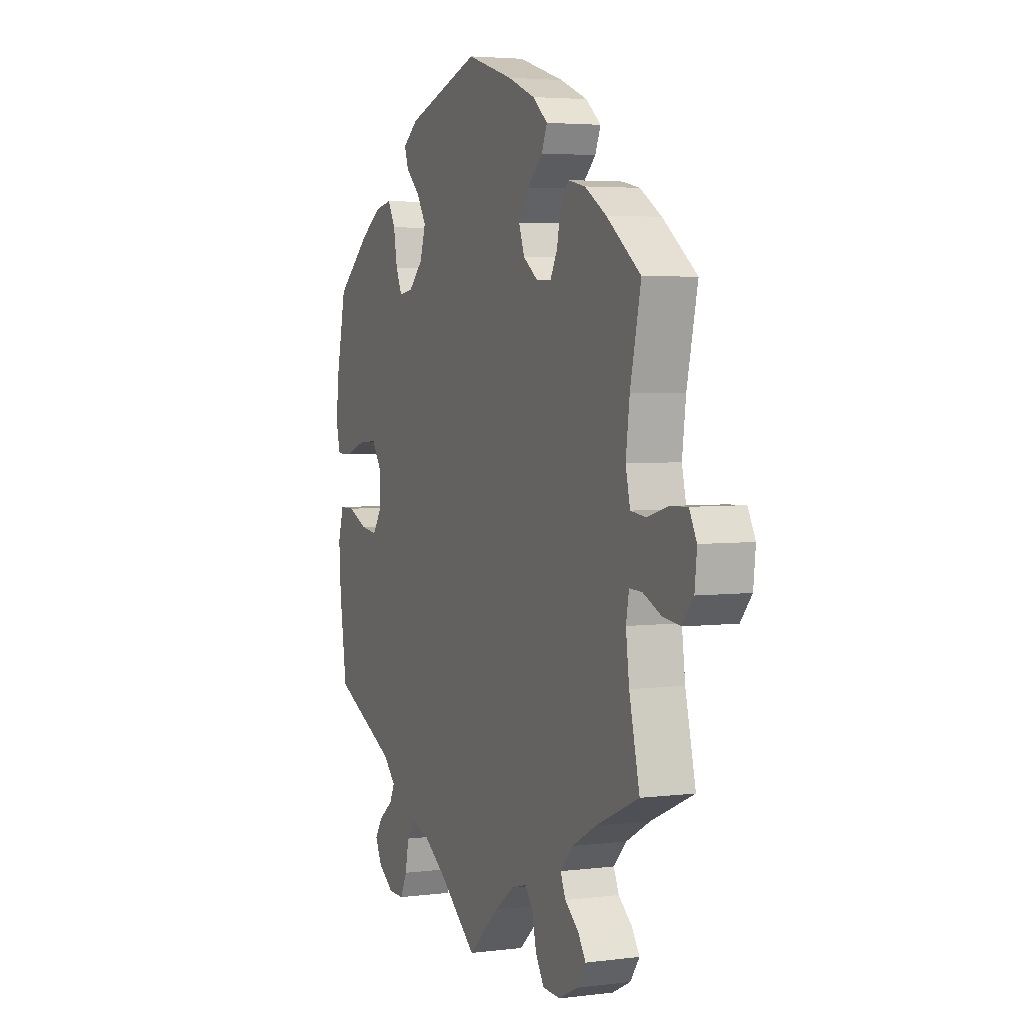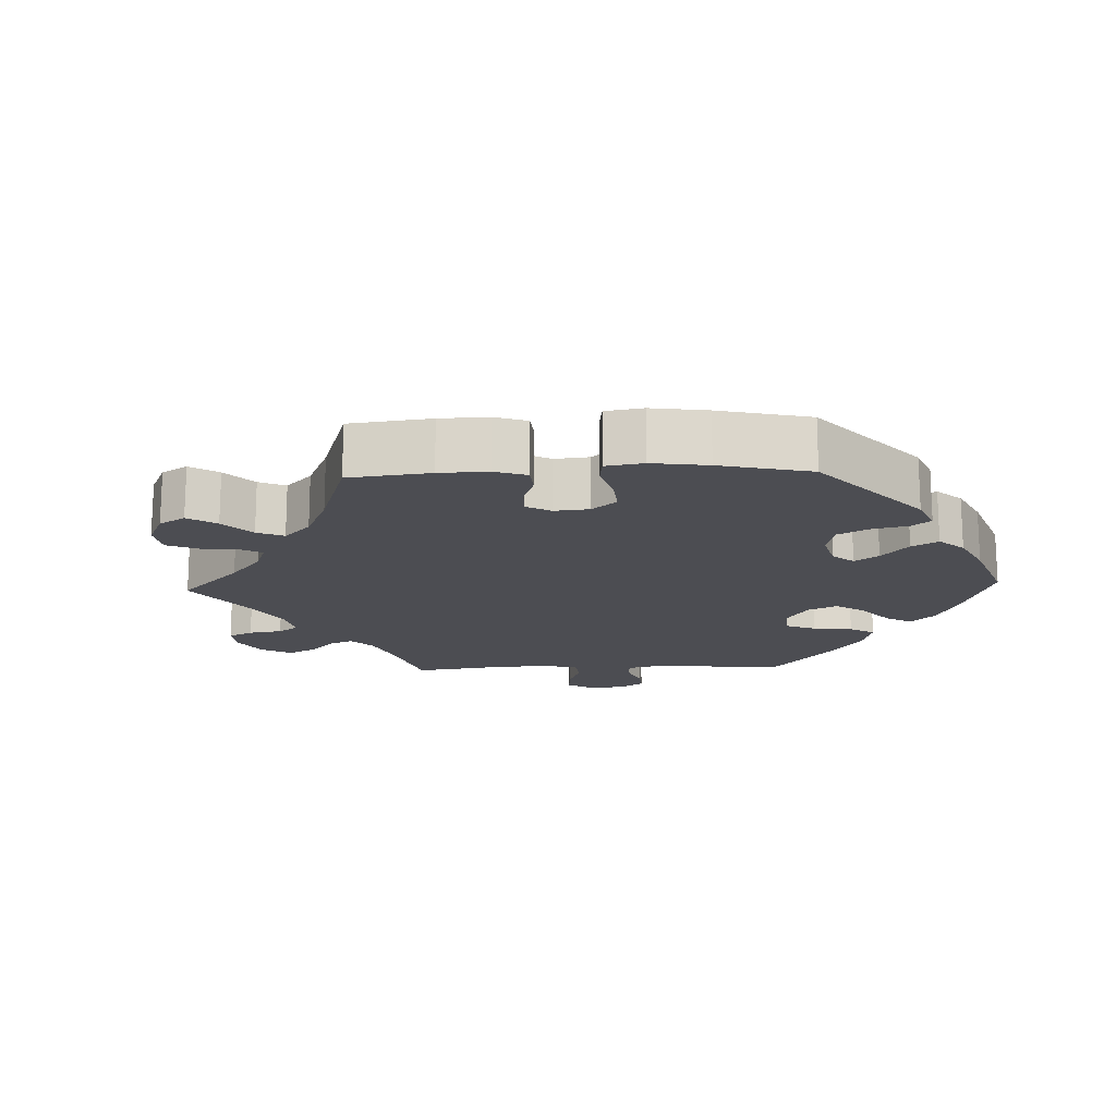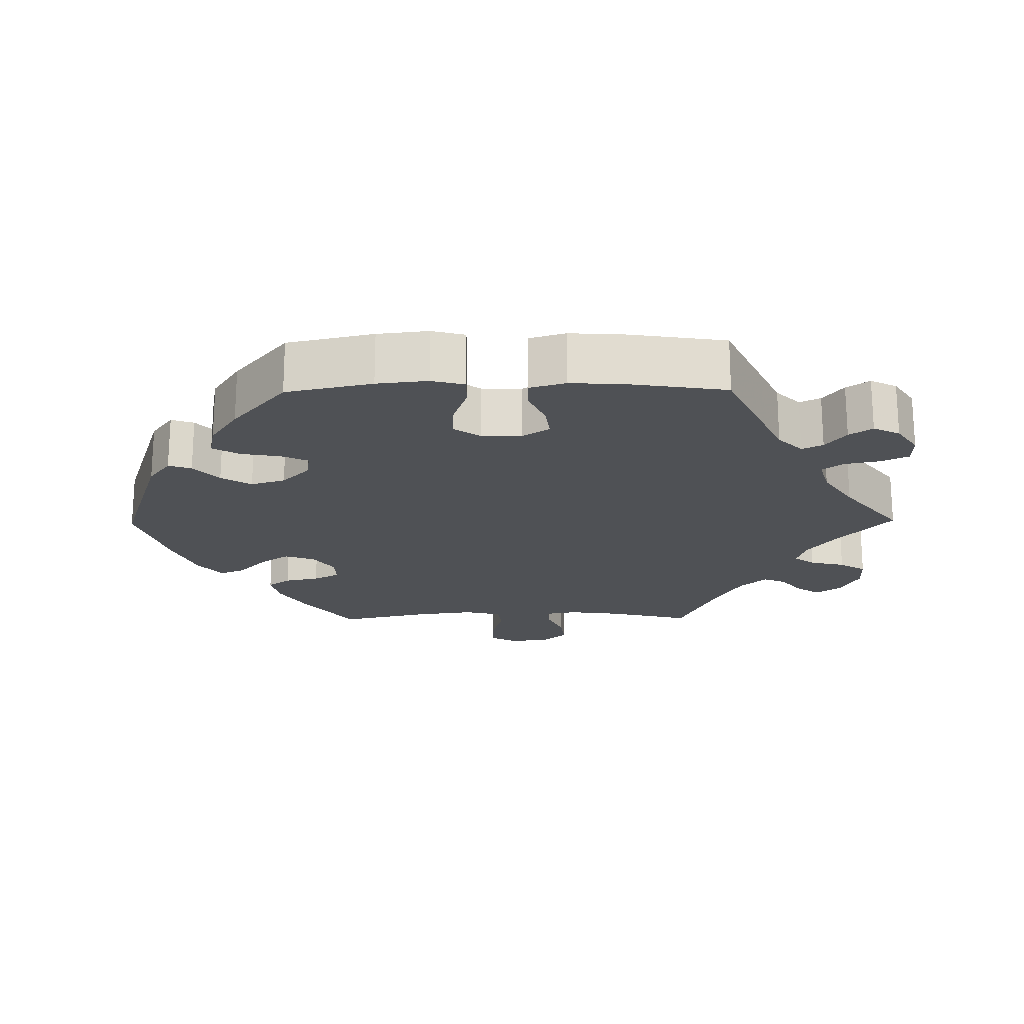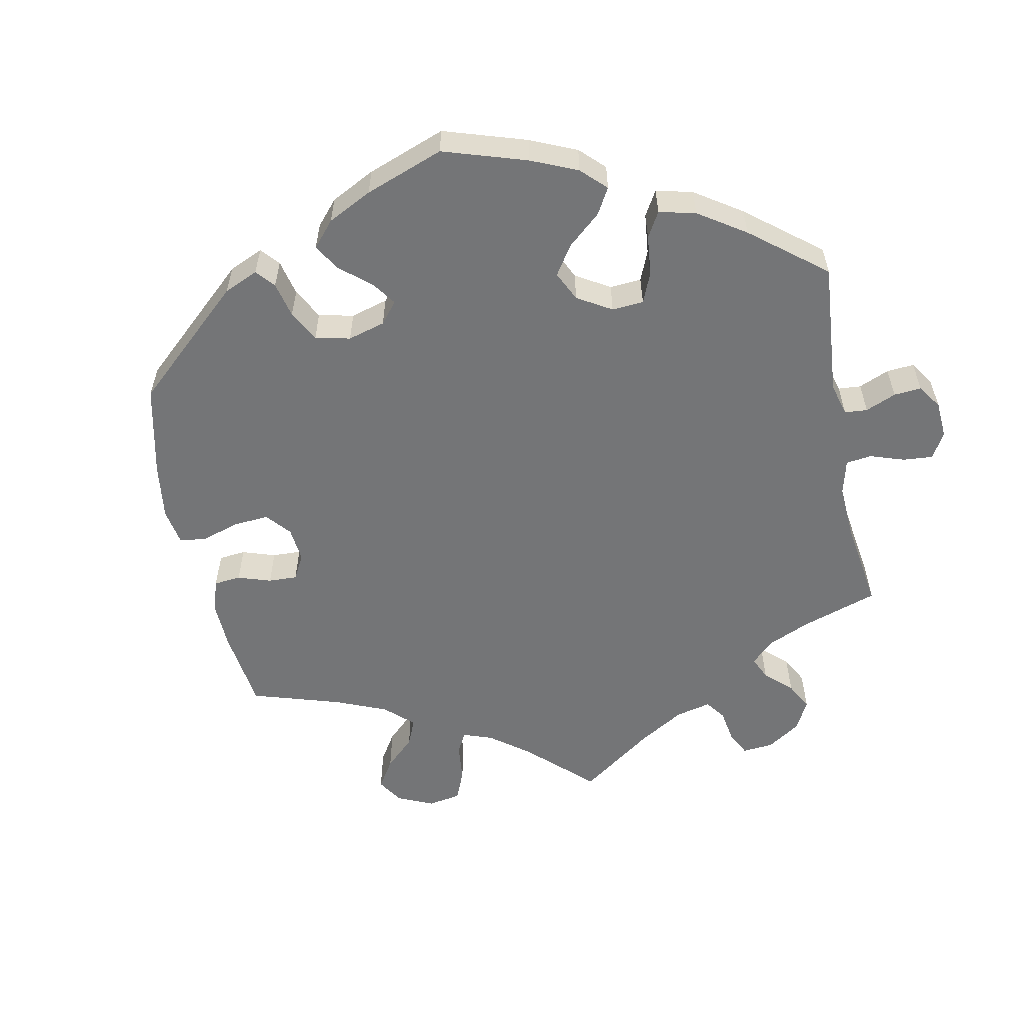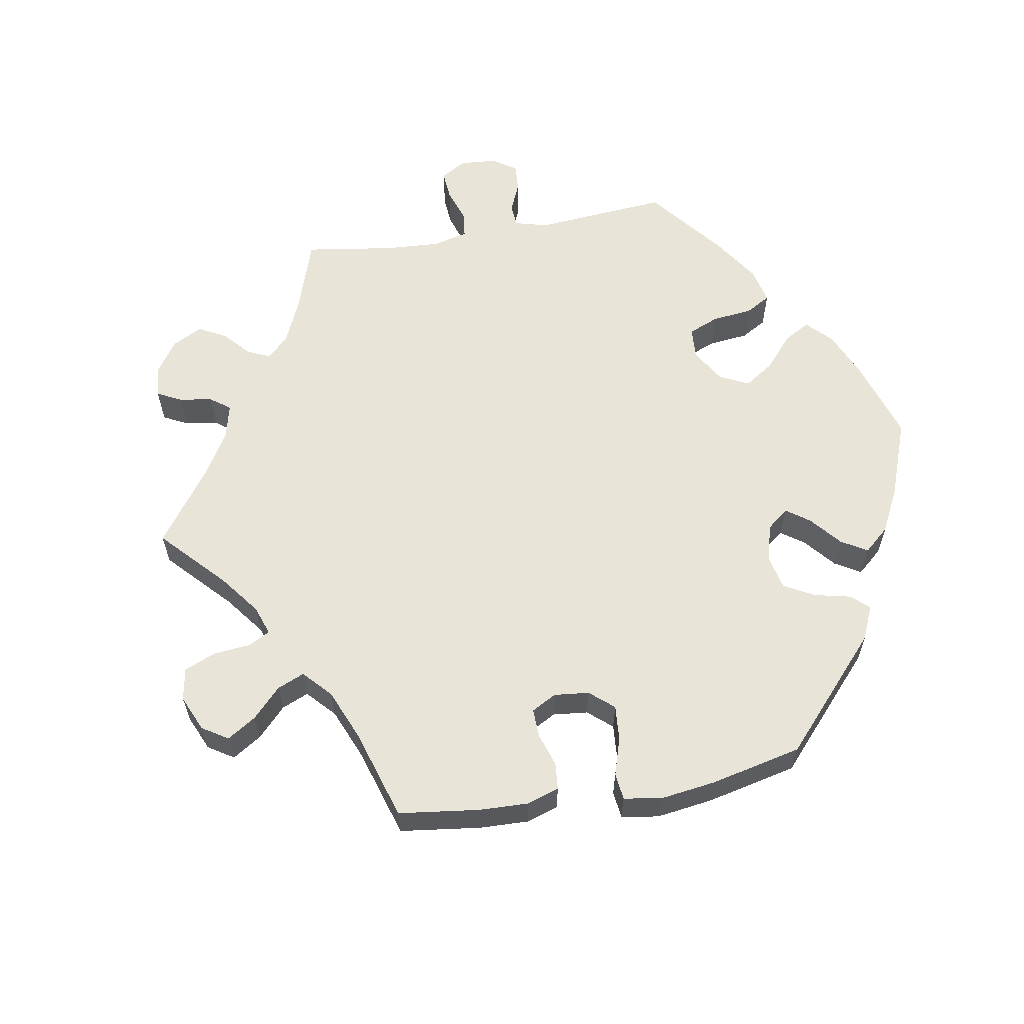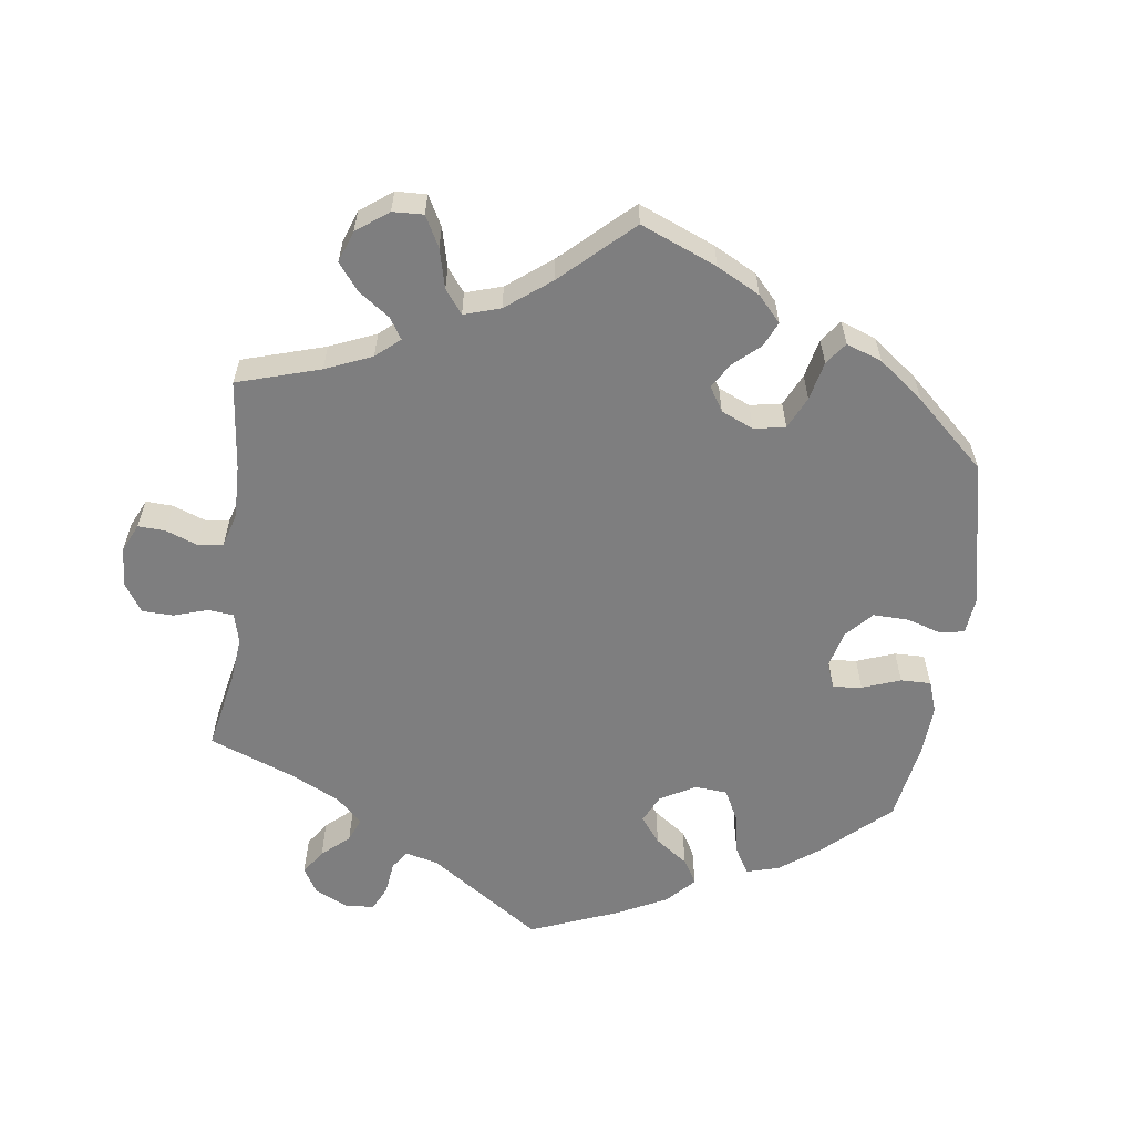
<metadata>
{"format":"obj","ext":"obj","renderer":"f3d","projection":"perspective","resolution":1024,"background":"white","views":[{"elev":3.9,"azim":-112.8,"up":"+Z"},{"elev":-16.4,"azim":-27.8,"up":"+Y"},{"elev":-20.0,"azim":90.7,"up":"+Y"},{"elev":-56.5,"azim":71.5,"up":"+Y"},{"elev":60.4,"azim":-39.8,"up":"+Y"},{"elev":-59.4,"azim":-67.3,"up":"+Y"}]}
</metadata>
<code>
v 0.526 0.07 0.169
v 0.534 0.07 0.098
v 0.522 0.07 0.052
v 0.48 0.07 0.052
v 0.422 0.07 0.072
v 0.373 0.07 0.075
v 0.347 0.07 0.037
v 0.346 0.07 -0.019
v 0.371 0.07 -0.056
v 0.417 0.07 -0.05
v 0.469 0.07 -0.027
v 0.51 0.07 -0.027
v 0.525 0.07 -0.078
v 0.52 0.07 -0.157
v 0.5 0.07 -0.289
v 0.328 0.07 -0.37
v 0.294 0.07 -0.404
v 0.308 0.07 -0.433
v 0.345 0.07 -0.461
v 0.367 0.07 -0.493
v 0.349 0.07 -0.53
v 0.306 0.07 -0.559
v 0.264 0.07 -0.559
v 0.246 0.07 -0.521
v 0.236 0.07 -0.471
v 0.214 0.07 -0.442
v 0.165 0.07 -0.456
v 0.101 0.07 -0.498
v 0 0.07 -0.578
v -0.084 0.07 -0.503
v -0.137 0.07 -0.464
v -0.179 0.07 -0.452
v -0.2 0.07 -0.481
v -0.211 0.07 -0.53
v -0.234 0.07 -0.567
v -0.282 0.07 -0.569
v -0.332 0.07 -0.544
v -0.357 0.07 -0.508
v -0.336 0.07 -0.476
v -0.299 0.07 -0.446
v -0.285 0.07 -0.414
v -0.32 0.07 -0.377
v -0.385 0.07 -0.341
v -0.501 0.07 -0.289
v -0.473 0.07 -0.171
v -0.464 0.07 -0.101
v -0.472 0.07 -0.058
v -0.506 0.07 -0.059
v -0.555 0.07 -0.081
v -0.602 0.07 -0.087
v -0.632 0.07 -0.051
v -0.638 0.07 0.004
v -0.618 0.07 0.042
v -0.57 0.07 0.04
v -0.515 0.07 0.024
v -0.474 0.07 0.029
v -0.462 0.07 0.081
v -0.472 0.07 0.159
v -0.501 0.07 0.288
v -0.409 0.07 0.358
v -0.351 0.07 0.394
v -0.304 0.07 0.404
v -0.282 0.07 0.373
v -0.272 0.07 0.325
v -0.253 0.07 0.289
v -0.213 0.07 0.29
v -0.173 0.07 0.319
v -0.158 0.07 0.361
v -0.186 0.07 0.402
v -0.227 0.07 0.44
v -0.242 0.07 0.475
v -0.201 0.07 0.509
v -0.127 0.07 0.539
v -0.001 0.07 0.578
v 0.199 0.07 0.513
v 0.241 0.07 0.482
v 0.23 0.07 0.45
v 0.192 0.07 0.415
v 0.166 0.07 0.373
v 0.181 0.07 0.325
v 0.22 0.07 0.287
v 0.258 0.07 0.281
v 0.275 0.07 0.318
v 0.285 0.07 0.374
v 0.306 0.07 0.411
v 0.352 0.07 0.402
v 0.41 0.07 0.364
v 0.5 0.07 0.289
v 0.526 0 0.169
v 0.534 0 0.098
v 0.522 0 0.052
v 0.48 0 0.052
v 0.422 0 0.072
v 0.373 0 0.075
v 0.347 0 0.037
v 0.346 0 -0.019
v 0.371 0 -0.056
v 0.417 0 -0.05
v 0.469 0 -0.027
v 0.51 0 -0.027
v 0.525 0 -0.078
v 0.52 0 -0.157
v 0.5 0 -0.289
v 0.328 0 -0.37
v 0.294 0 -0.404
v 0.308 0 -0.433
v 0.345 0 -0.461
v 0.367 0 -0.493
v 0.349 0 -0.53
v 0.306 0 -0.559
v 0.264 0 -0.559
v 0.246 0 -0.521
v 0.236 0 -0.471
v 0.214 0 -0.442
v 0.165 0 -0.456
v 0.101 0 -0.498
v 0 0 -0.578
v -0.084 0 -0.503
v -0.137 0 -0.464
v -0.179 0 -0.452
v -0.2 0 -0.481
v -0.211 0 -0.53
v -0.234 0 -0.567
v -0.282 0 -0.569
v -0.332 0 -0.544
v -0.357 0 -0.508
v -0.336 0 -0.476
v -0.299 0 -0.446
v -0.285 0 -0.414
v -0.32 0 -0.377
v -0.385 0 -0.341
v -0.501 0 -0.289
v -0.473 0 -0.171
v -0.464 0 -0.101
v -0.472 0 -0.058
v -0.506 0 -0.059
v -0.555 0 -0.081
v -0.602 0 -0.087
v -0.632 0 -0.051
v -0.638 0 0.004
v -0.618 0 0.042
v -0.57 0 0.04
v -0.515 0 0.024
v -0.474 0 0.029
v -0.462 0 0.081
v -0.472 0 0.159
v -0.501 0 0.288
v -0.409 0 0.358
v -0.351 0 0.394
v -0.304 0 0.404
v -0.282 0 0.373
v -0.272 0 0.325
v -0.253 0 0.289
v -0.213 0 0.29
v -0.173 0 0.319
v -0.158 0 0.361
v -0.186 0 0.402
v -0.227 0 0.44
v -0.242 0 0.475
v -0.201 0 0.509
v -0.127 0 0.539
v -0.001 0 0.578
v 0.199 0 0.513
v 0.241 0 0.482
v 0.23 0 0.45
v 0.192 0 0.415
v 0.166 0 0.373
v 0.181 0 0.325
v 0.22 0 0.287
v 0.258 0 0.281
v 0.275 0 0.318
v 0.285 0 0.374
v 0.306 0 0.411
v 0.352 0 0.402
v 0.41 0 0.364
v 0.5 0 0.289
f 83 84 85 86
f 82 83 86 87
f 75 76 77 78
f 75 78 79
f 74 75 79
f 73 74 79 80
f 69 70 71 72
f 68 69 72 73
f 61 62 63 64
f 61 64 65
f 58 59 60 61
f 57 58 61 65
f 56 57 65 66
f 52 53 54 55
f 52 55 56
f 51 52 56
f 48 49 50 51
f 47 48 51 56
f 46 47 56 66
f 43 44 45
f 42 43 45 46
f 41 42 46 66
f 37 38 39 40
f 37 40 41
f 36 37 41
f 33 34 35 36
f 32 33 36 41
f 31 32 41 66
f 28 29 30
f 27 28 30 31
f 26 27 31 66
f 22 23 24 25
f 18 19 20 21
f 17 18 21 22
f 13 14 15 16
f 13 16 17
f 10 11 12 13
f 9 10 13 17
f 8 9 17
f 7 8 17
f 2 3 4 5
f 2 5 6
f 1 2 6
f 82 87 88 1
f 68 73 80 81
f 67 68 81
f 17 22 25 26
f 7 17 26 66
f 6 7 66 67
f 67 81 82
f 1 6 67 82
f 174 173 172 171
f 175 174 171 170
f 166 165 164 163
f 167 166 163
f 167 163 162
f 168 167 162 161
f 160 159 158 157
f 161 160 157 156
f 152 151 150 149
f 153 152 149
f 149 148 147 146
f 153 149 146 145
f 154 153 145 144
f 143 142 141 140
f 144 143 140
f 144 140 139
f 139 138 137 136
f 144 139 136 135
f 154 144 135 134
f 133 132 131
f 134 133 131 130
f 154 134 130 129
f 128 127 126 125
f 129 128 125
f 129 125 124
f 124 123 122 121
f 129 124 121 120
f 154 129 120 119
f 118 117 116
f 119 118 116 115
f 154 119 115 114
f 113 112 111 110
f 109 108 107 106
f 110 109 106 105
f 104 103 102 101
f 105 104 101
f 101 100 99 98
f 105 101 98 97
f 105 97 96
f 105 96 95
f 93 92 91 90
f 94 93 90
f 94 90 89
f 89 176 175 170
f 169 168 161 156
f 169 156 155
f 114 113 110 105
f 154 114 105 95
f 155 154 95 94
f 170 169 155
f 170 155 94 89
f 1 89 90 2
f 2 90 91 3
f 3 91 92 4
f 4 92 93 5
f 5 93 94 6
f 6 94 95 7
f 7 95 96 8
f 8 96 97 9
f 9 97 98 10
f 10 98 99 11
f 11 99 100 12
f 12 100 101 13
f 13 101 102 14
f 14 102 103 15
f 15 103 104 16
f 16 104 105 17
f 17 105 106 18
f 18 106 107 19
f 19 107 108 20
f 20 108 109 21
f 21 109 110 22
f 22 110 111 23
f 23 111 112 24
f 24 112 113 25
f 25 113 114 26
f 26 114 115 27
f 27 115 116 28
f 28 116 117 29
f 29 117 118 30
f 30 118 119 31
f 31 119 120 32
f 32 120 121 33
f 33 121 122 34
f 34 122 123 35
f 35 123 124 36
f 36 124 125 37
f 37 125 126 38
f 38 126 127 39
f 39 127 128 40
f 40 128 129 41
f 41 129 130 42
f 42 130 131 43
f 43 131 132 44
f 44 132 133 45
f 45 133 134 46
f 46 134 135 47
f 47 135 136 48
f 48 136 137 49
f 49 137 138 50
f 50 138 139 51
f 51 139 140 52
f 52 140 141 53
f 53 141 142 54
f 54 142 143 55
f 55 143 144 56
f 56 144 145 57
f 57 145 146 58
f 58 146 147 59
f 59 147 148 60
f 60 148 149 61
f 61 149 150 62
f 62 150 151 63
f 63 151 152 64
f 64 152 153 65
f 65 153 154 66
f 66 154 155 67
f 67 155 156 68
f 68 156 157 69
f 69 157 158 70
f 70 158 159 71
f 71 159 160 72
f 72 160 161 73
f 73 161 162 74
f 74 162 163 75
f 75 163 164 76
f 76 164 165 77
f 77 165 166 78
f 78 166 167 79
f 79 167 168 80
f 80 168 169 81
f 81 169 170 82
f 82 170 171 83
f 83 171 172 84
f 84 172 173 85
f 85 173 174 86
f 86 174 175 87
f 87 175 176 88
f 88 176 89 1

</code>
